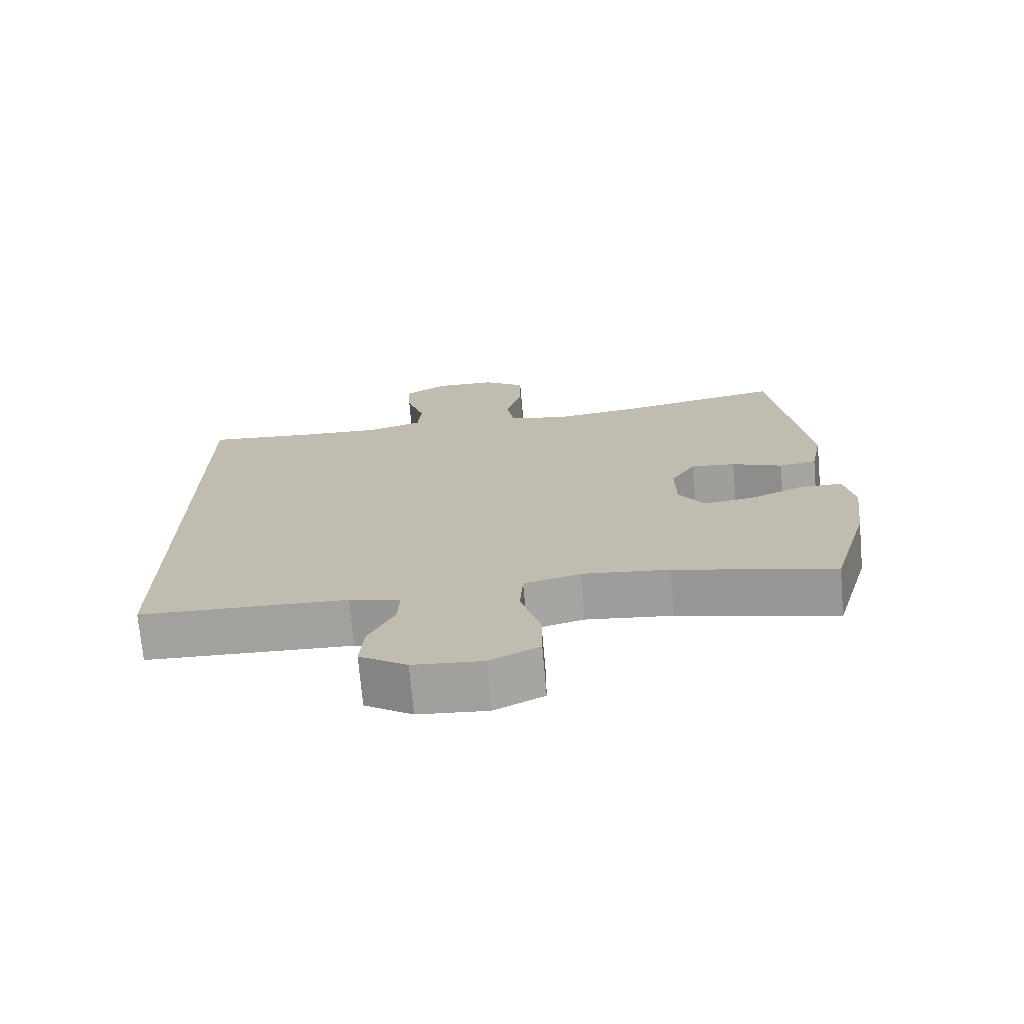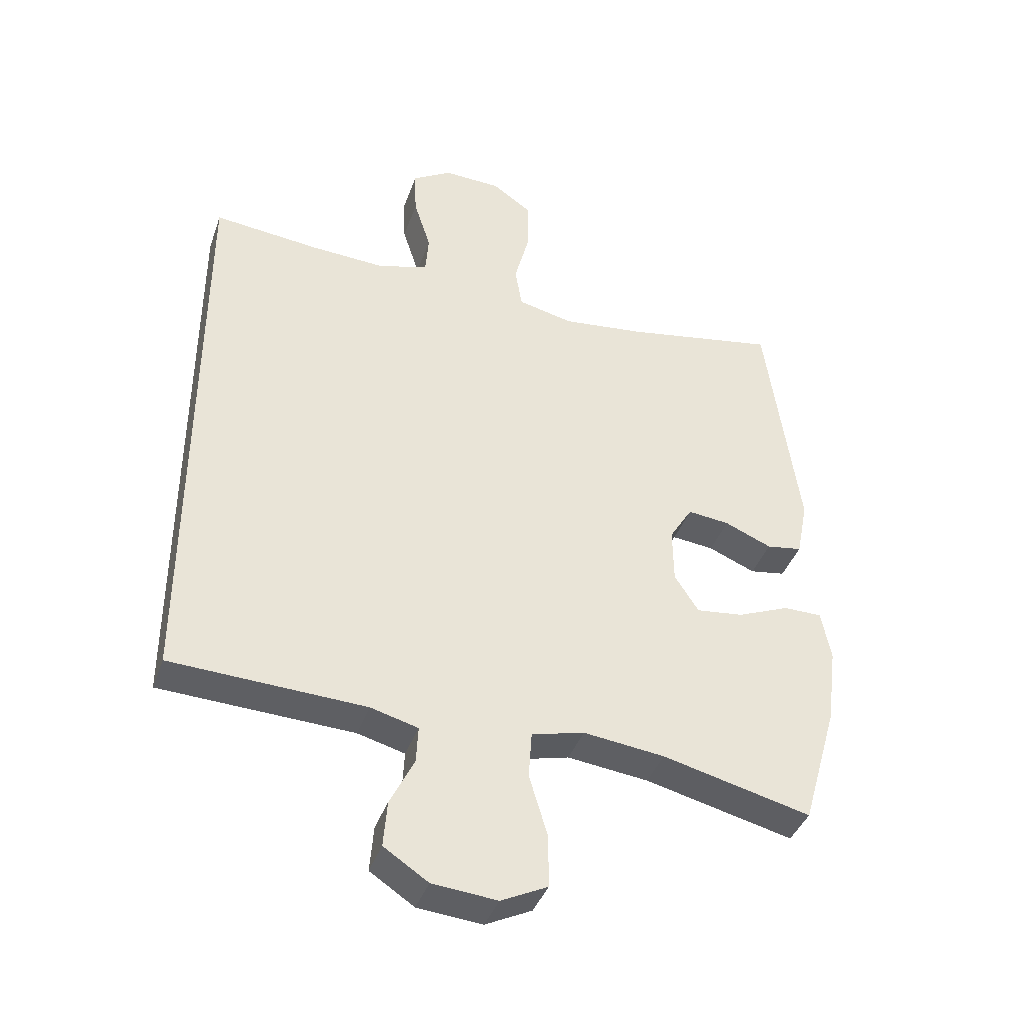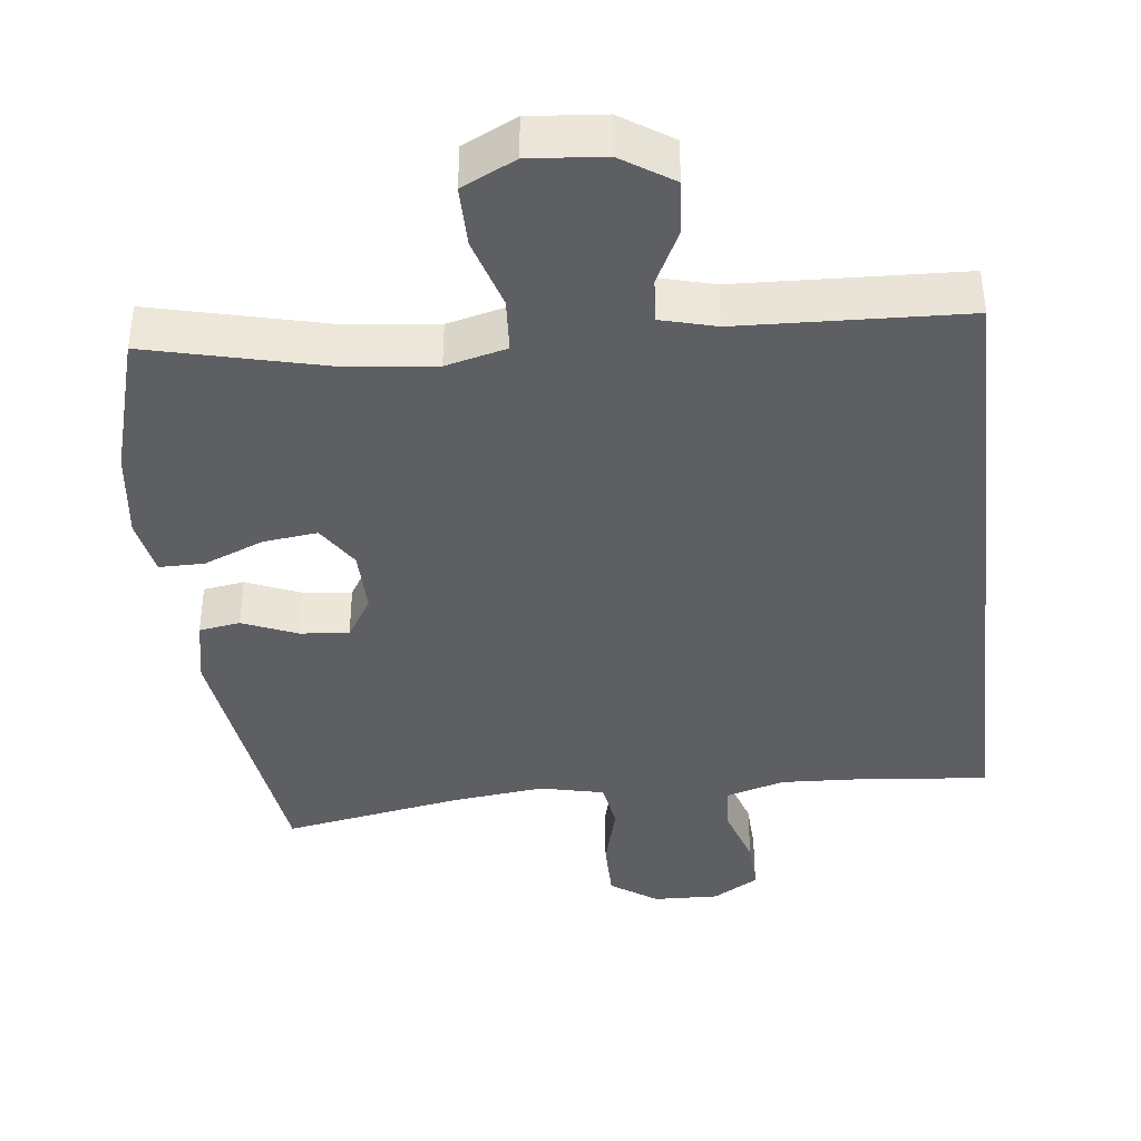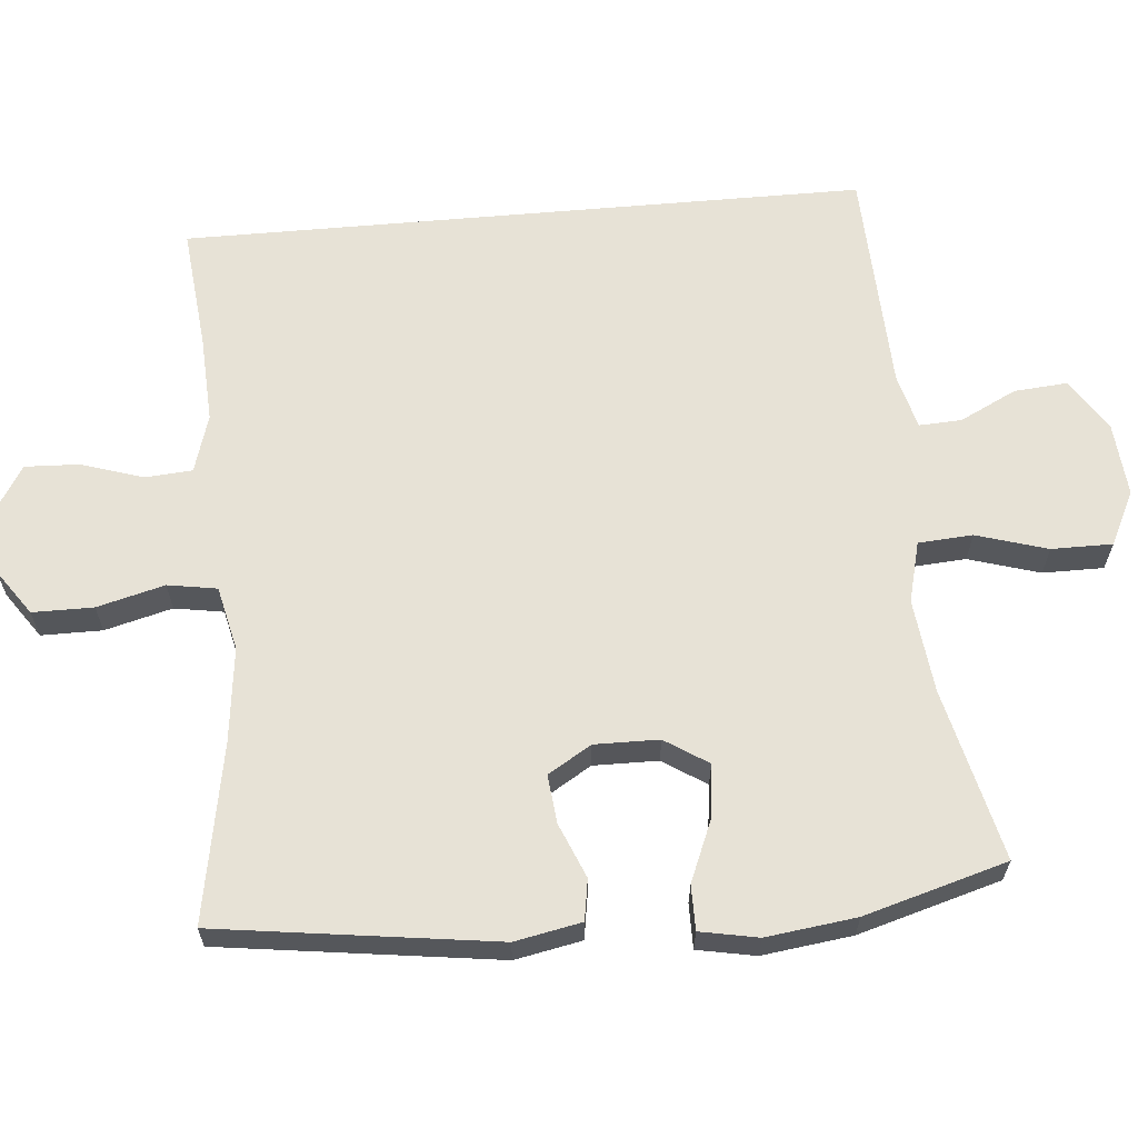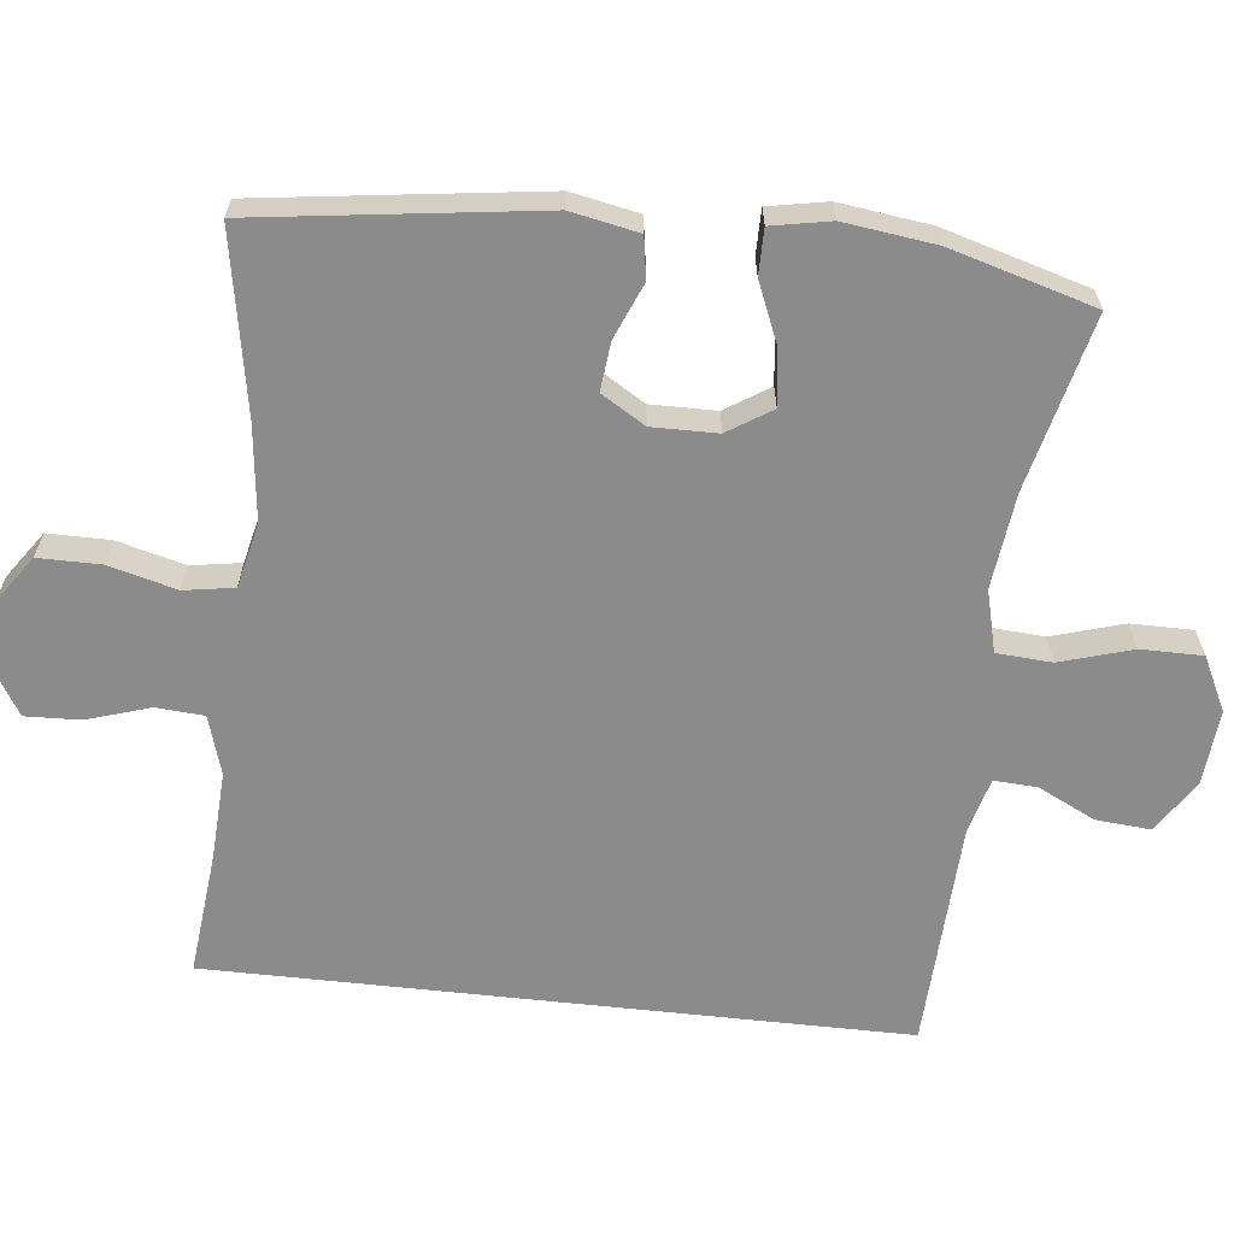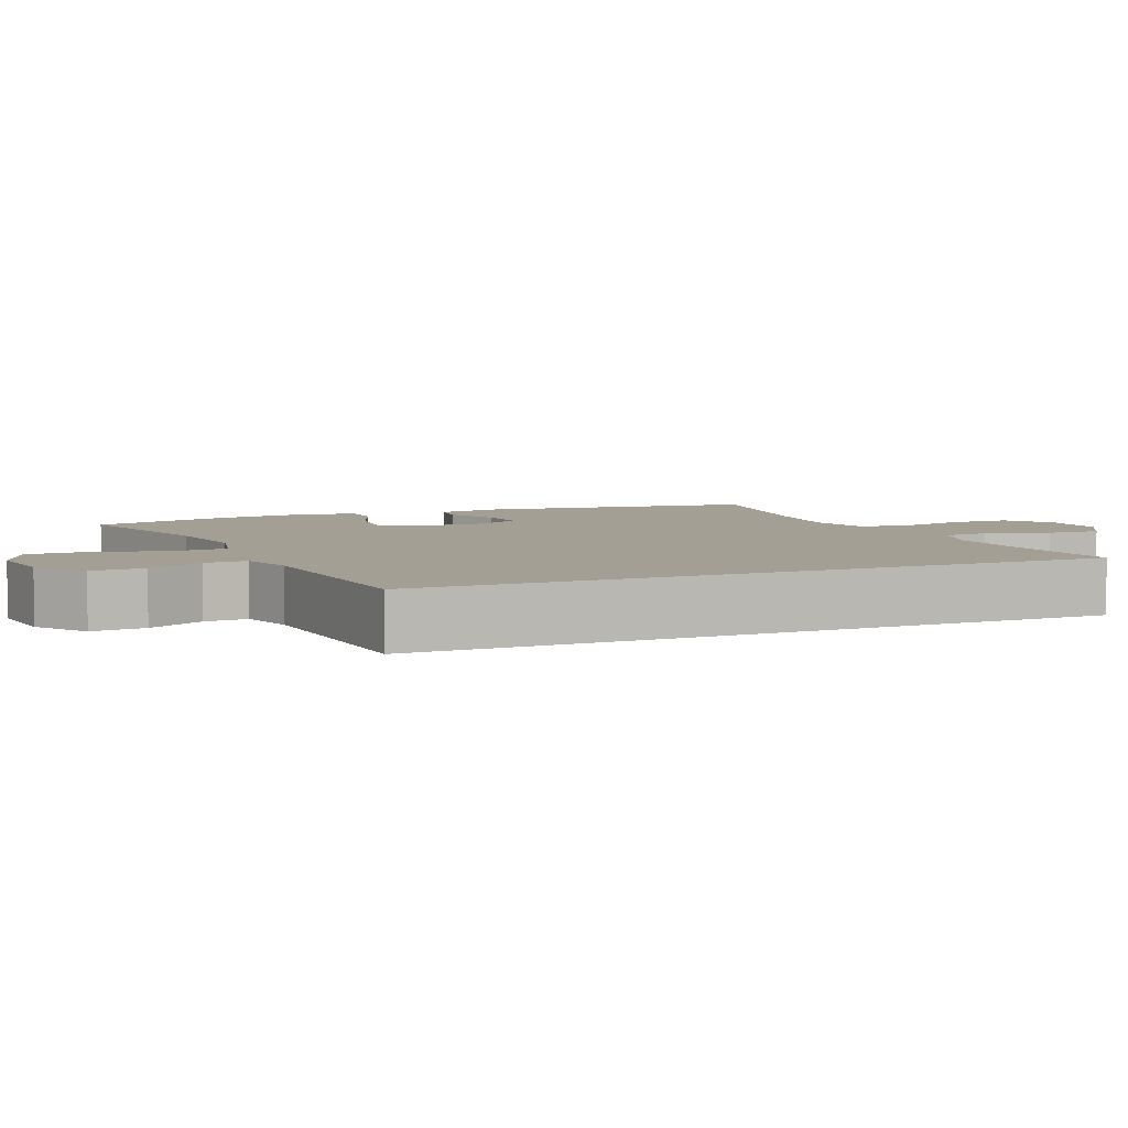
<metadata>
{"format":"obj","ext":"obj","renderer":"f3d","projection":"perspective","resolution":1024,"background":"white","views":[{"elev":-72.5,"azim":5.1,"up":"+Z"},{"elev":-40.2,"azim":-18.6,"up":"+Z"},{"elev":-39.8,"azim":-173.4,"up":"+Y"},{"elev":63.6,"azim":85.0,"up":"+Y"},{"elev":-63.9,"azim":83.7,"up":"+Y"},{"elev":5.3,"azim":-113.9,"up":"+Y"}]}
</metadata>
<code>
v 0.5 0.07 0.5
v 0.551 0.07 0.121
v 0.533 0.07 0.03
v 0.477 0.07 0.021
v 0.403 0.07 0.052
v 0.337 0.07 0.059
v 0.301 0.07 0
v 0.302 0.07 -0.088
v 0.34 0.07 -0.147
v 0.414 0.07 -0.138
v 0.496 0.07 -0.104
v 0.557 0.07 -0.104
v 0.572 0.07 -0.183
v 0.556 0.07 -0.306
v 0.5 0.07 -0.5
v 0.266 0.07 -0.443
v 0.138 0.07 -0.428
v 0.055 0.07 -0.449
v 0.05 0.07 -0.523
v 0.079 0.07 -0.62
v 0.079 0.07 -0.703
v 0.006 0.07 -0.739
v -0.096 0.07 -0.73
v -0.166 0.07 -0.684
v -0.16 0.07 -0.611
v -0.122 0.07 -0.534
v -0.119 0.07 -0.476
v -0.194 0.07 -0.456
v -0.5 0.07 -0.443
v -0.5 0.07 0.488
v -0.333 0.07 0.471
v -0.214 0.07 0.465
v -0.135 0.07 0.489
v -0.13 0.07 0.553
v -0.157 0.07 0.638
v -0.16 0.07 0.712
v -0.098 0.07 0.75
v -0.008 0.07 0.747
v 0.055 0.07 0.703
v 0.055 0.07 0.62
v 0.031 0.07 0.528
v 0.042 0.07 0.461
v 0.129 0.07 0.441
v 0.257 0.07 0.456
v 0.5 0 0.5
v 0.551 0 0.121
v 0.533 0 0.03
v 0.477 0 0.021
v 0.403 0 0.052
v 0.337 0 0.059
v 0.301 0 0
v 0.302 0 -0.088
v 0.34 0 -0.147
v 0.414 0 -0.138
v 0.496 0 -0.104
v 0.557 0 -0.104
v 0.572 0 -0.183
v 0.556 0 -0.306
v 0.5 0 -0.5
v 0.266 0 -0.443
v 0.138 0 -0.428
v 0.055 0 -0.449
v 0.05 0 -0.523
v 0.079 0 -0.62
v 0.079 0 -0.703
v 0.006 0 -0.739
v -0.096 0 -0.73
v -0.166 0 -0.684
v -0.16 0 -0.611
v -0.122 0 -0.534
v -0.119 0 -0.476
v -0.194 0 -0.456
v -0.5 0 -0.443
v -0.5 0 0.488
v -0.333 0 0.471
v -0.214 0 0.465
v -0.135 0 0.489
v -0.13 0 0.553
v -0.157 0 0.638
v -0.16 0 0.712
v -0.098 0 0.75
v -0.008 0 0.747
v 0.055 0 0.703
v 0.055 0 0.62
v 0.031 0 0.528
v 0.042 0 0.461
v 0.129 0 0.441
v 0.257 0 0.456
f 39 40 41
f 38 39 41
f 37 38 41
f 36 37 41
f 35 36 41
f 34 35 41
f 33 34 41 42
f 32 33 42 43
f 28 29 30 31
f 31 32 43
f 28 31 43
f 27 28 43
f 24 25 26
f 23 24 26
f 22 23 26
f 21 22 26
f 20 21 26
f 19 20 26
f 18 19 26 27
f 27 43 44
f 18 27 44
f 17 18 44
f 14 15 16
f 13 14 16
f 12 13 16
f 11 12 16
f 10 11 16
f 9 10 16 17
f 3 4 5
f 2 3 5
f 1 2 5
f 44 1 5
f 44 5 6
f 8 9 17
f 7 8 17 44
f 6 7 44
f 85 84 83
f 85 83 82
f 85 82 81
f 85 81 80
f 85 80 79
f 85 79 78
f 86 85 78 77
f 87 86 77 76
f 75 74 73 72
f 87 76 75
f 87 75 72
f 87 72 71
f 70 69 68
f 70 68 67
f 70 67 66
f 70 66 65
f 70 65 64
f 70 64 63
f 71 70 63 62
f 88 87 71
f 88 71 62
f 88 62 61
f 60 59 58
f 60 58 57
f 60 57 56
f 60 56 55
f 60 55 54
f 61 60 54 53
f 49 48 47
f 49 47 46
f 49 46 45
f 49 45 88
f 50 49 88
f 61 53 52
f 88 61 52 51
f 88 51 50
f 1 45 46 2
f 2 46 47 3
f 3 47 48 4
f 4 48 49 5
f 5 49 50 6
f 6 50 51 7
f 7 51 52 8
f 8 52 53 9
f 9 53 54 10
f 10 54 55 11
f 11 55 56 12
f 12 56 57 13
f 13 57 58 14
f 14 58 59 15
f 15 59 60 16
f 16 60 61 17
f 17 61 62 18
f 18 62 63 19
f 19 63 64 20
f 20 64 65 21
f 21 65 66 22
f 22 66 67 23
f 23 67 68 24
f 24 68 69 25
f 25 69 70 26
f 26 70 71 27
f 27 71 72 28
f 28 72 73 29
f 29 73 74 30
f 30 74 75 31
f 31 75 76 32
f 32 76 77 33
f 33 77 78 34
f 34 78 79 35
f 35 79 80 36
f 36 80 81 37
f 37 81 82 38
f 38 82 83 39
f 39 83 84 40
f 40 84 85 41
f 41 85 86 42
f 42 86 87 43
f 43 87 88 44
f 44 88 45 1

</code>
